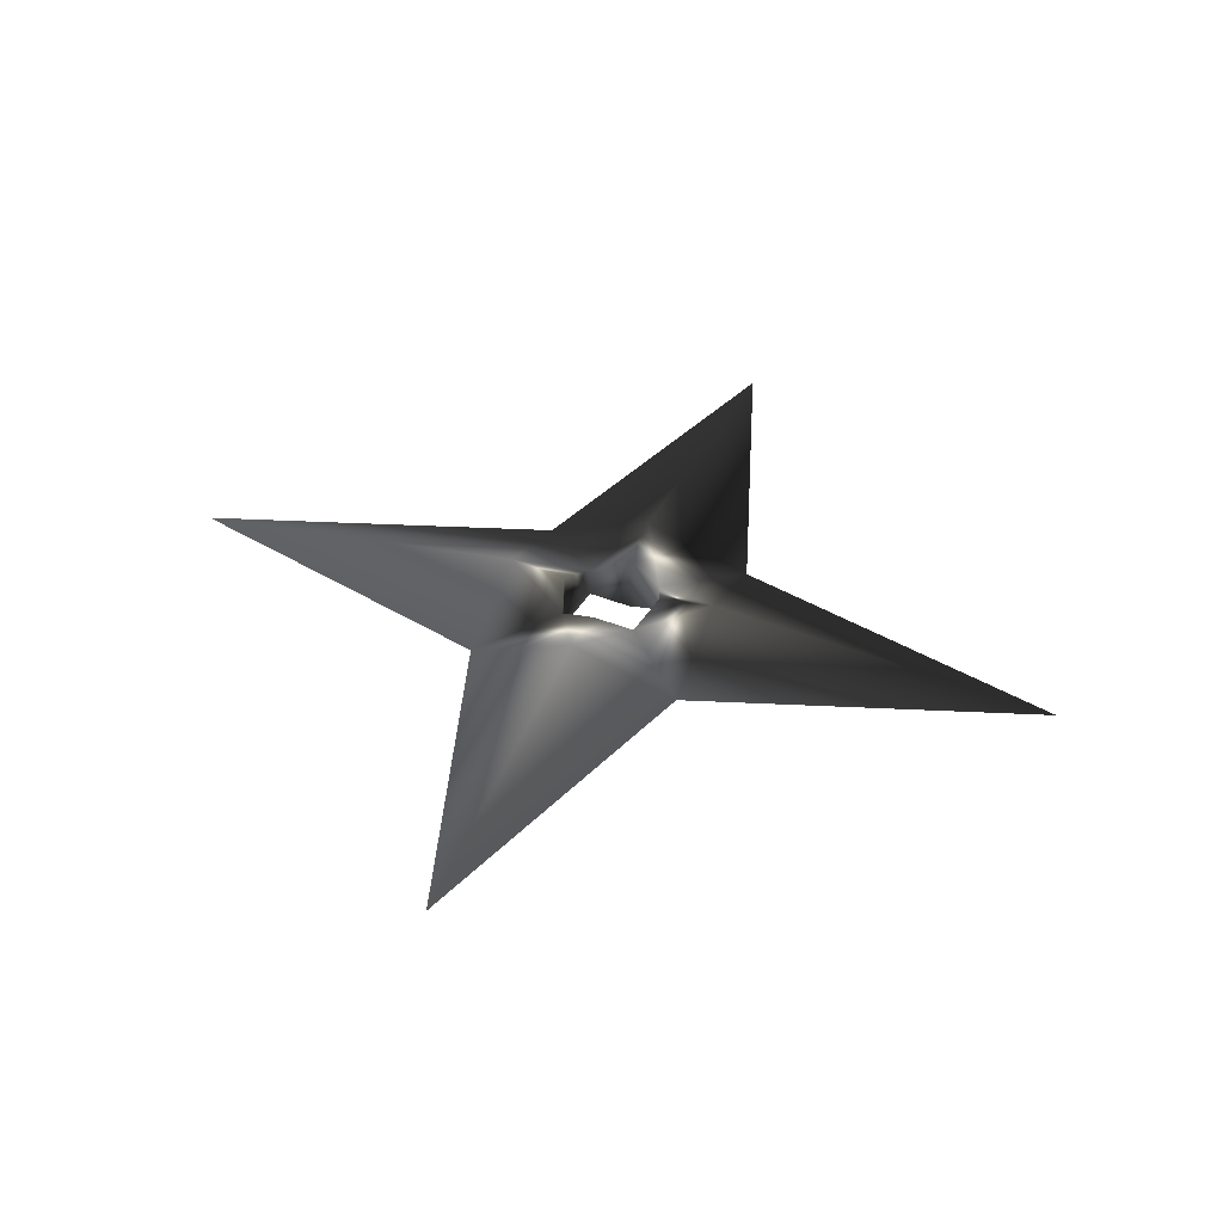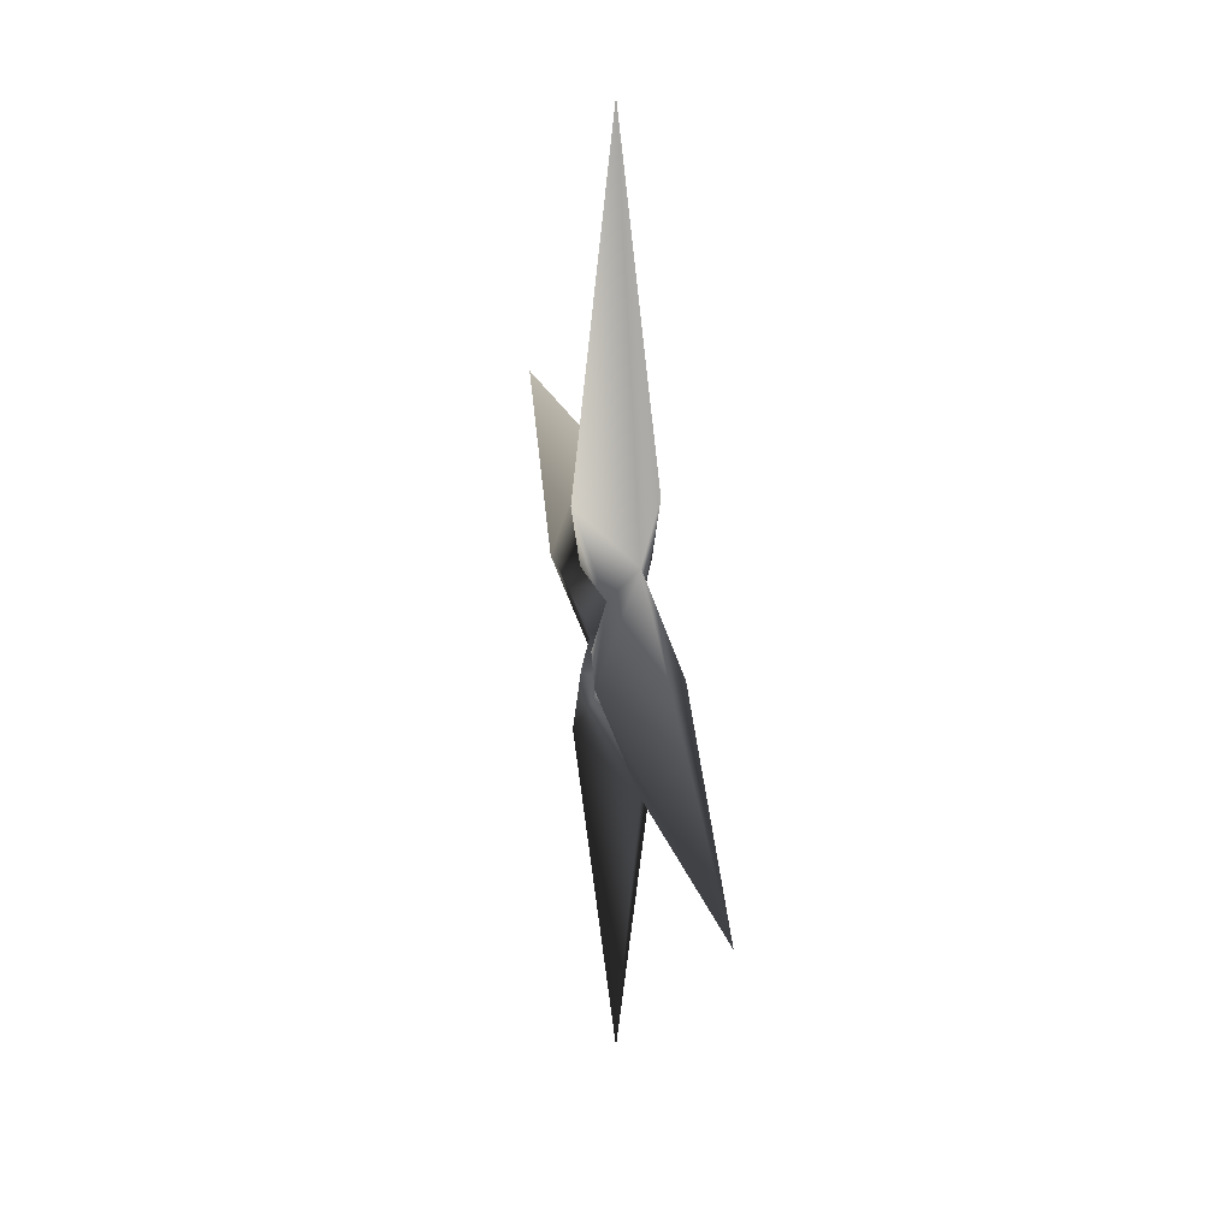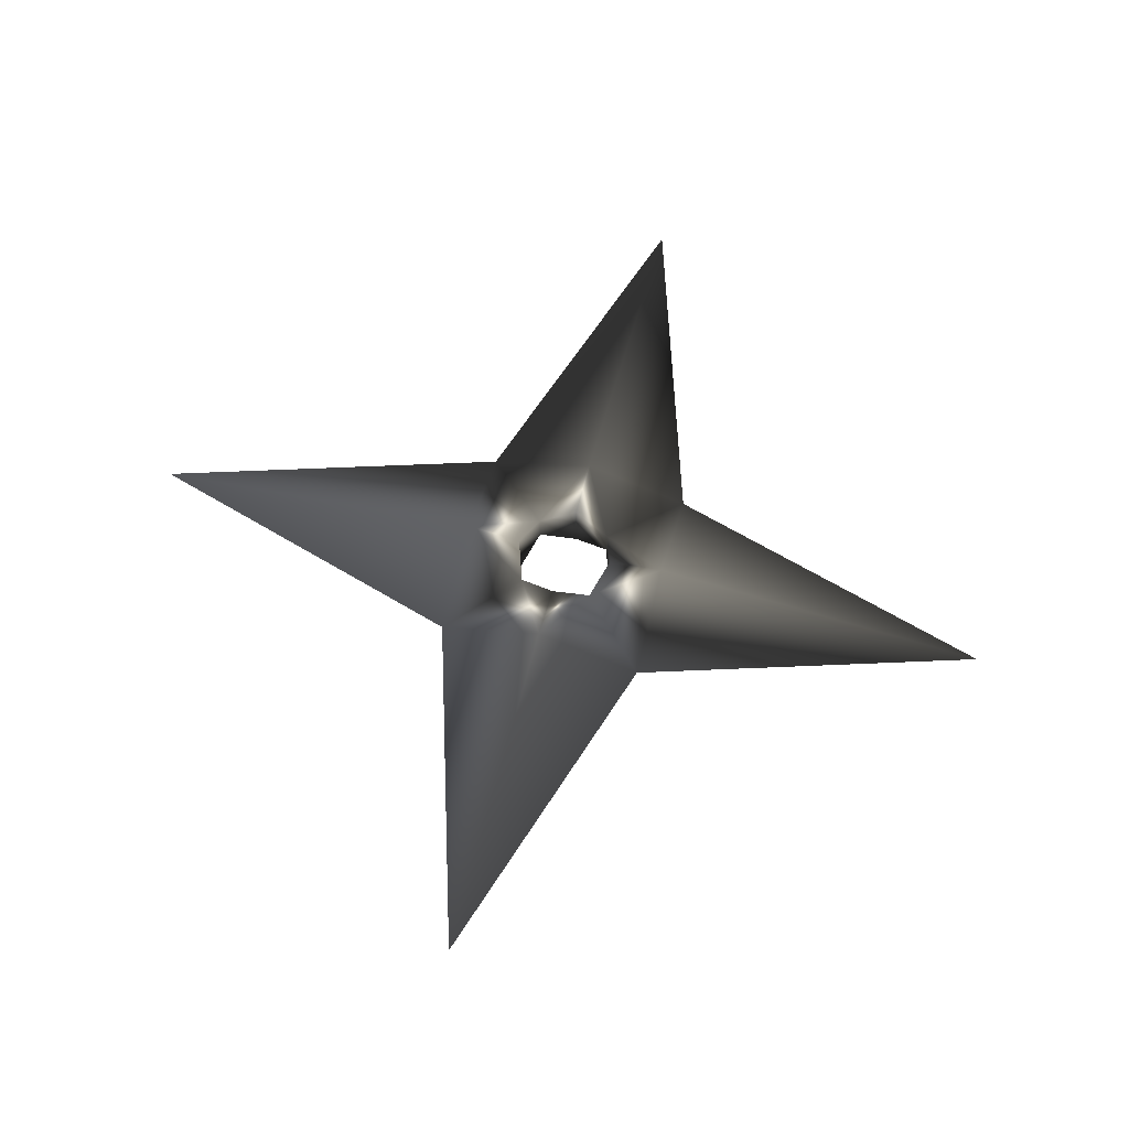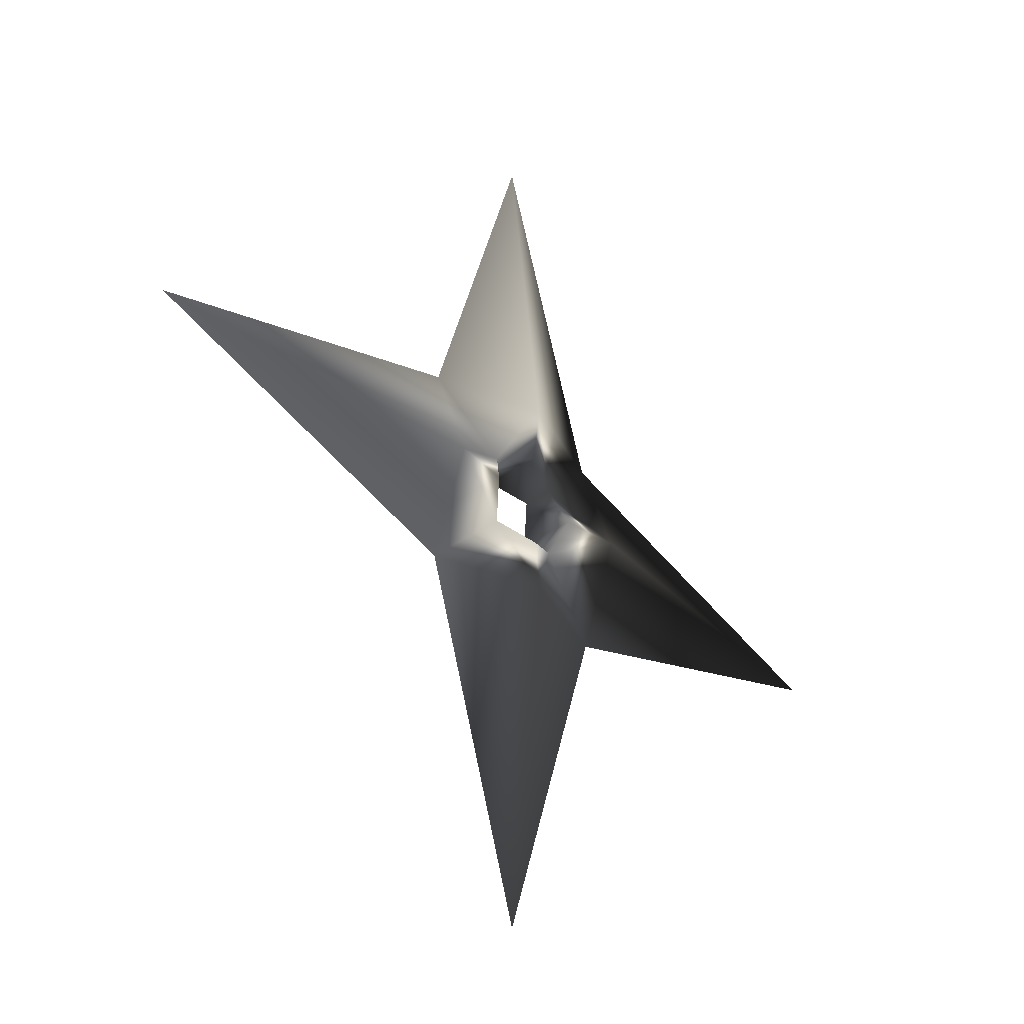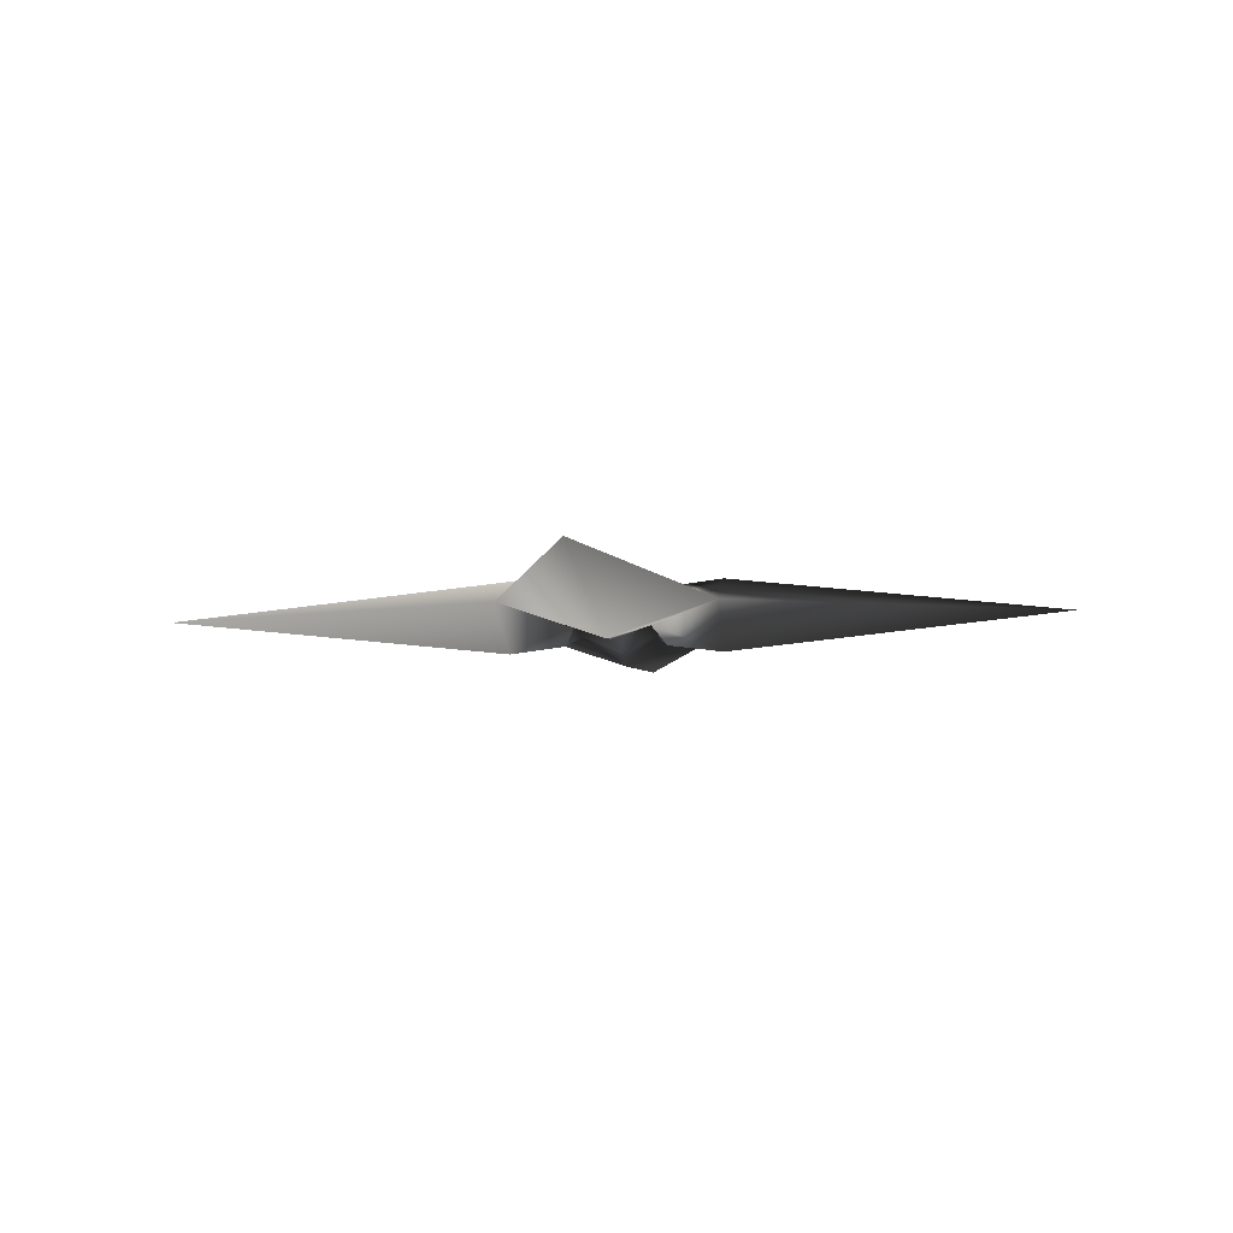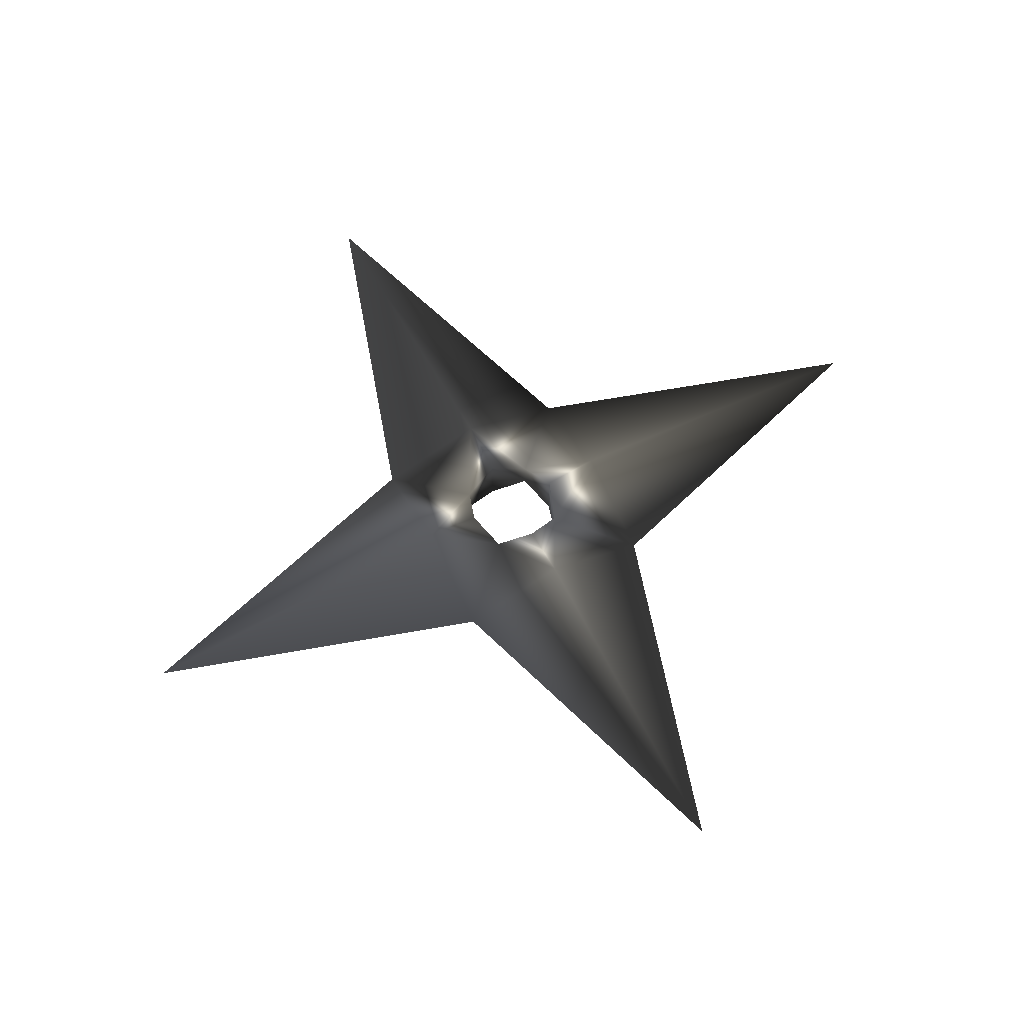
<metadata>
{"format":"obj","ext":"obj","renderer":"f3d","projection":"perspective","resolution":1024,"background":"white","views":[{"elev":37.9,"azim":-159.2,"up":"+Y"},{"elev":31.4,"azim":79.6,"up":"+Z"},{"elev":61.1,"azim":-75.3,"up":"+Y"},{"elev":-35.9,"azim":132.7,"up":"+Z"},{"elev":-8.4,"azim":-84.5,"up":"+Y"},{"elev":61.8,"azim":62.3,"up":"+Y"}]}
</metadata>
<code>
o ShurikenLowPoly
v 0 -0.06514 0.1111
v 0.08274 -0.03236 0.08274
v 0.2364 -0 0.2364
v 0 -0.08099 0.2355
v -0.08274 -0.03236 0.08274
v -0.2364 -0 0.2364
v 0 0.06514 0.1111
v 0 0.08099 0.2355
v 0.08274 0.03236 0.08274
v -0.08274 0.03236 0.08274
v -0.1111 -0.06514 0
v -0.2355 -0.08099 0
v -0.08274 -0.03236 -0.08274
v -0.2364 0 -0.2364
v -0.1111 0.06514 0
v -0.2355 0.08099 0
v -0.08274 0.03236 -0.08274
v -0 -0.06514 -0.1111
v -0 -0.08099 -0.2355
v 0.08274 -0.03236 -0.08274
v 0.2364 0 -0.2364
v -0 0.06514 -0.1111
v -0 0.08099 -0.2355
v 0.08274 0.03236 -0.08274
v 0.1111 -0.06514 0
v 0.2355 -0.08099 0
v 0.1111 0.06514 0
v 0.2355 0.08099 0
v -0 -0 0.9981
v -0.9981 -0 0
v 0 0 -0.9981
v 0.9981 -0 0
f 2 3 4
f 5 1 4
f 8 3 9
f 10 6 8
f 7 9 2
f 7 1 5
f 5 6 12
f 13 11 12
f 16 6 10
f 17 14 16
f 15 10 5
f 15 11 13
f 13 14 19
f 20 18 19
f 23 14 17
f 24 21 23
f 17 13 18
f 22 18 20
f 20 21 26
f 2 25 26
f 28 21 24
f 9 3 28
f 24 20 25
f 27 25 2
f 29 4 3
f 29 6 4
f 3 8 29
f 8 6 29
f 30 12 6
f 30 14 12
f 6 16 30
f 16 14 30
f 31 19 14
f 31 21 19
f 14 23 31
f 23 21 31
f 32 26 21
f 32 3 26
f 21 28 32
f 28 3 32
f 1 2 4
f 6 5 4
f 7 8 9
f 7 10 8
f 1 7 2
f 10 7 5
f 11 5 12
f 14 13 12
f 15 16 10
f 15 17 16
f 11 15 5
f 17 15 13
f 18 13 19
f 21 20 19
f 22 23 17
f 22 24 23
f 22 17 18
f 24 22 20
f 25 20 26
f 3 2 26
f 27 28 24
f 27 9 28
f 27 24 25
f 9 27 2

</code>
